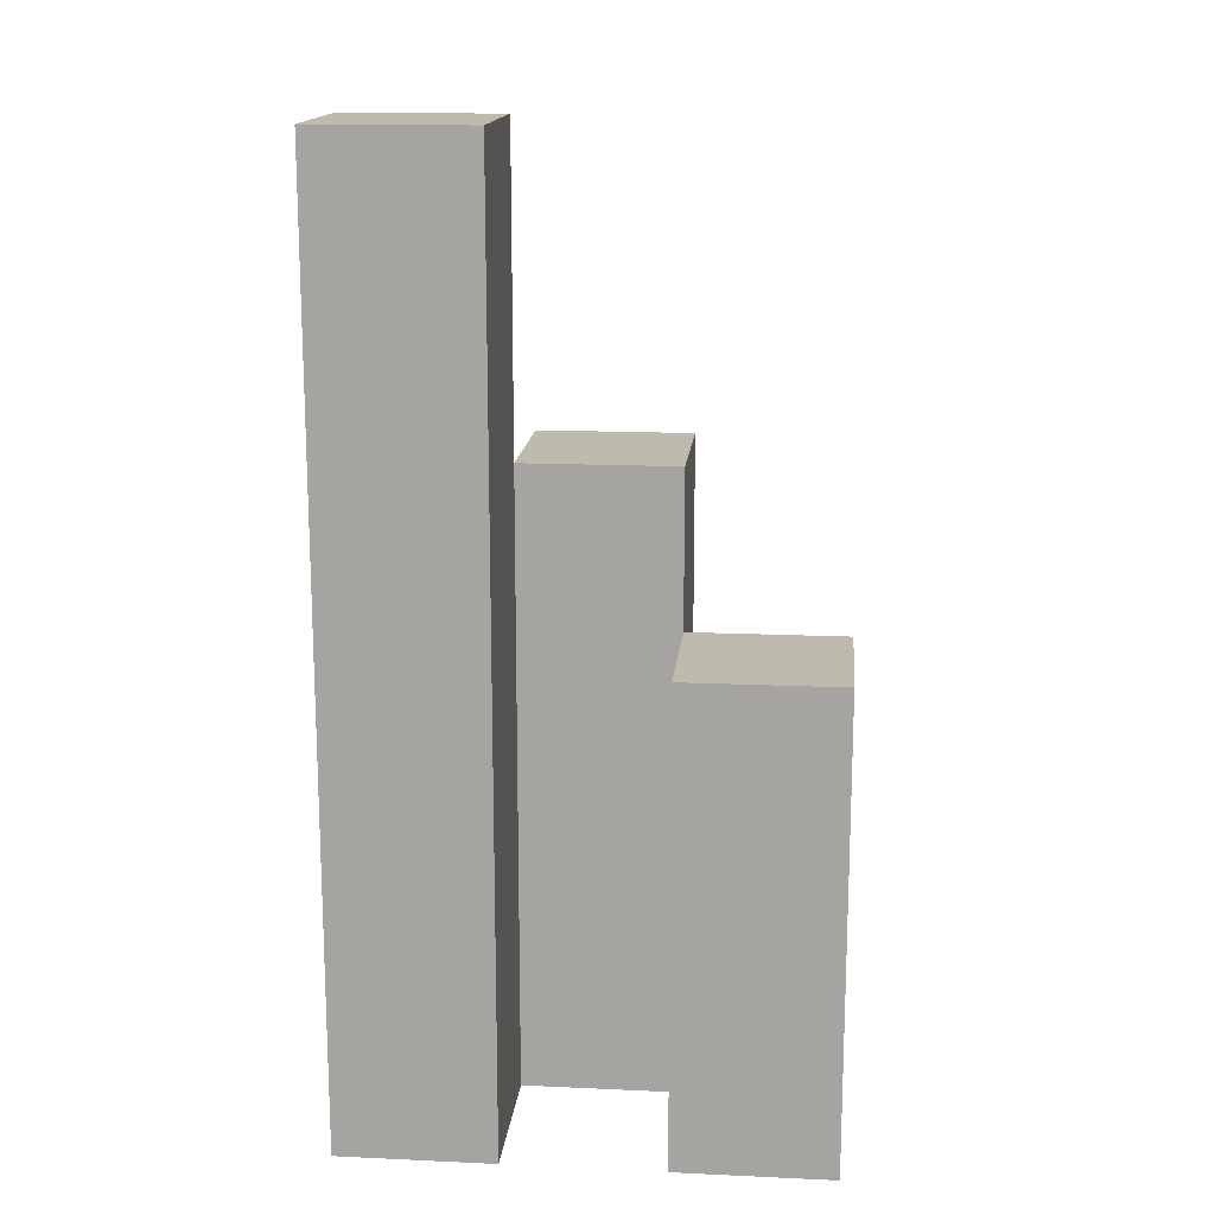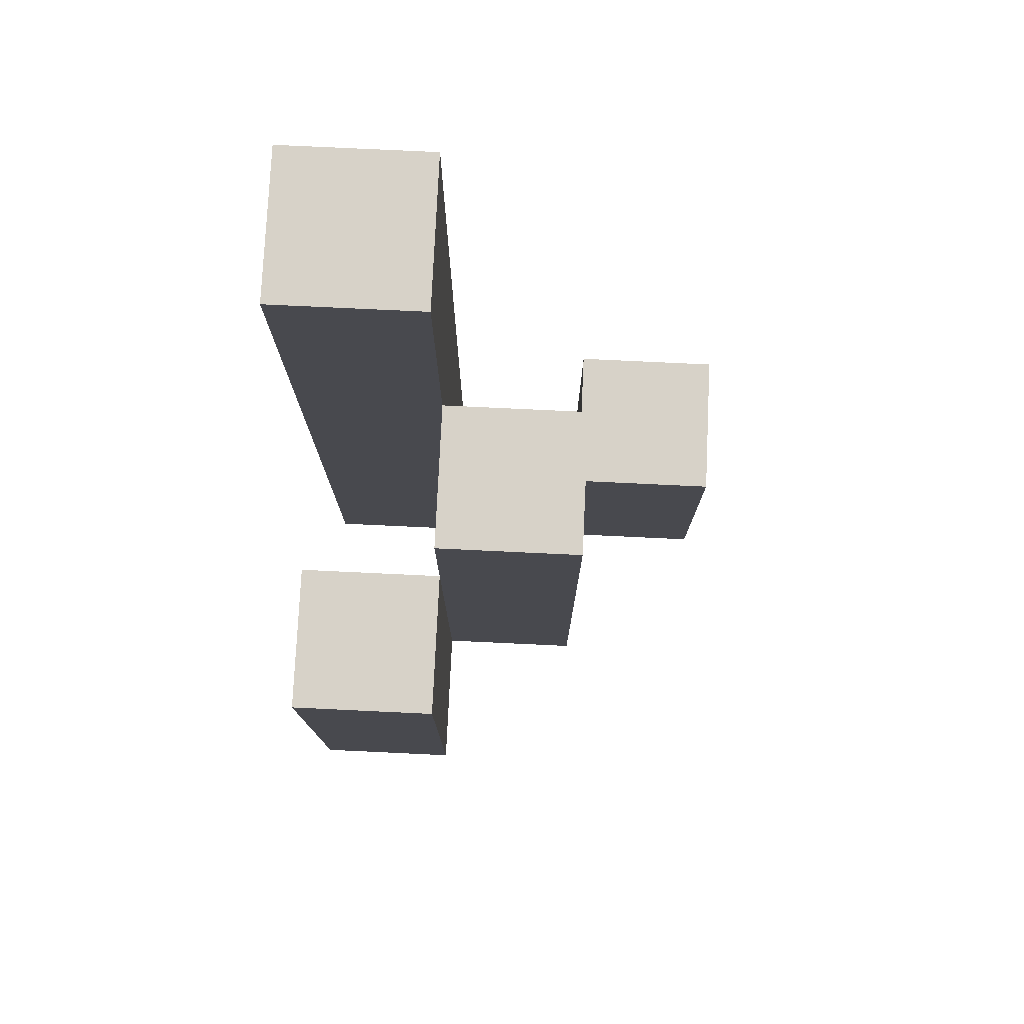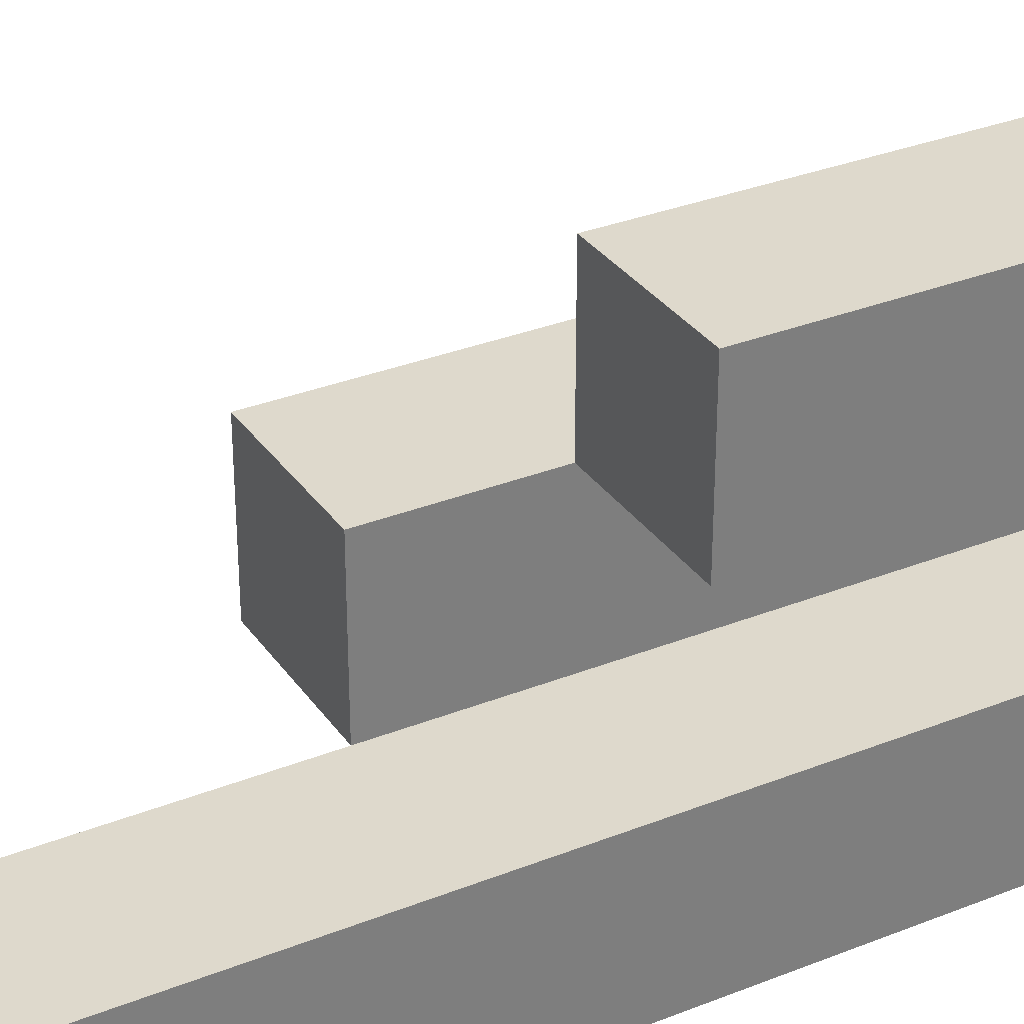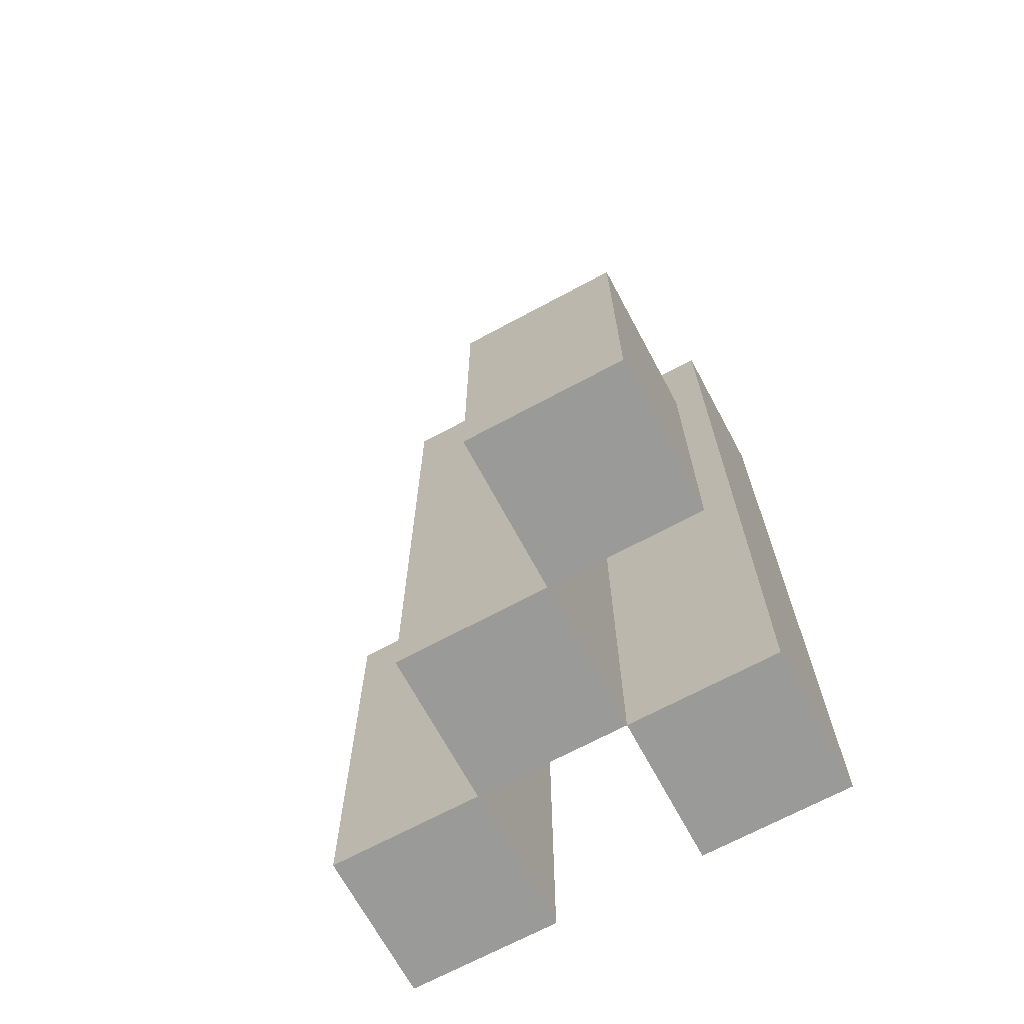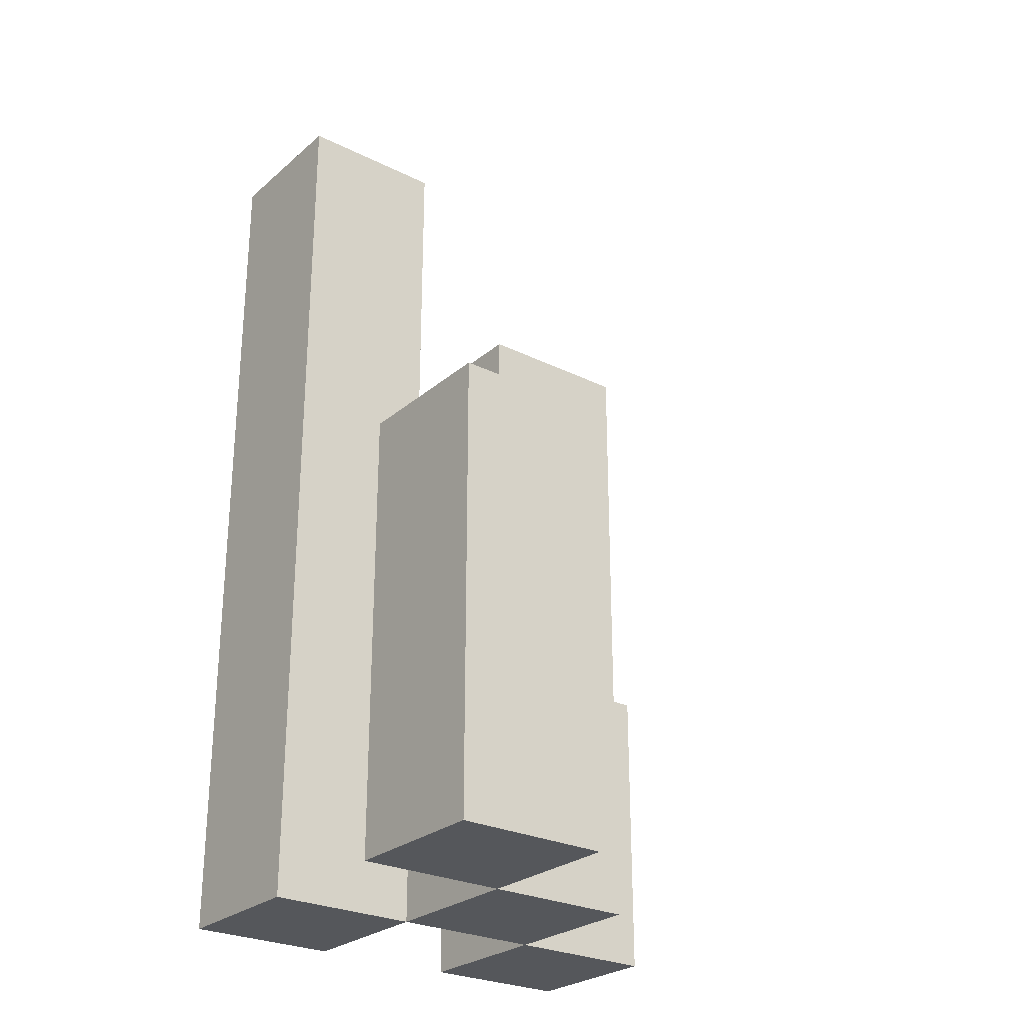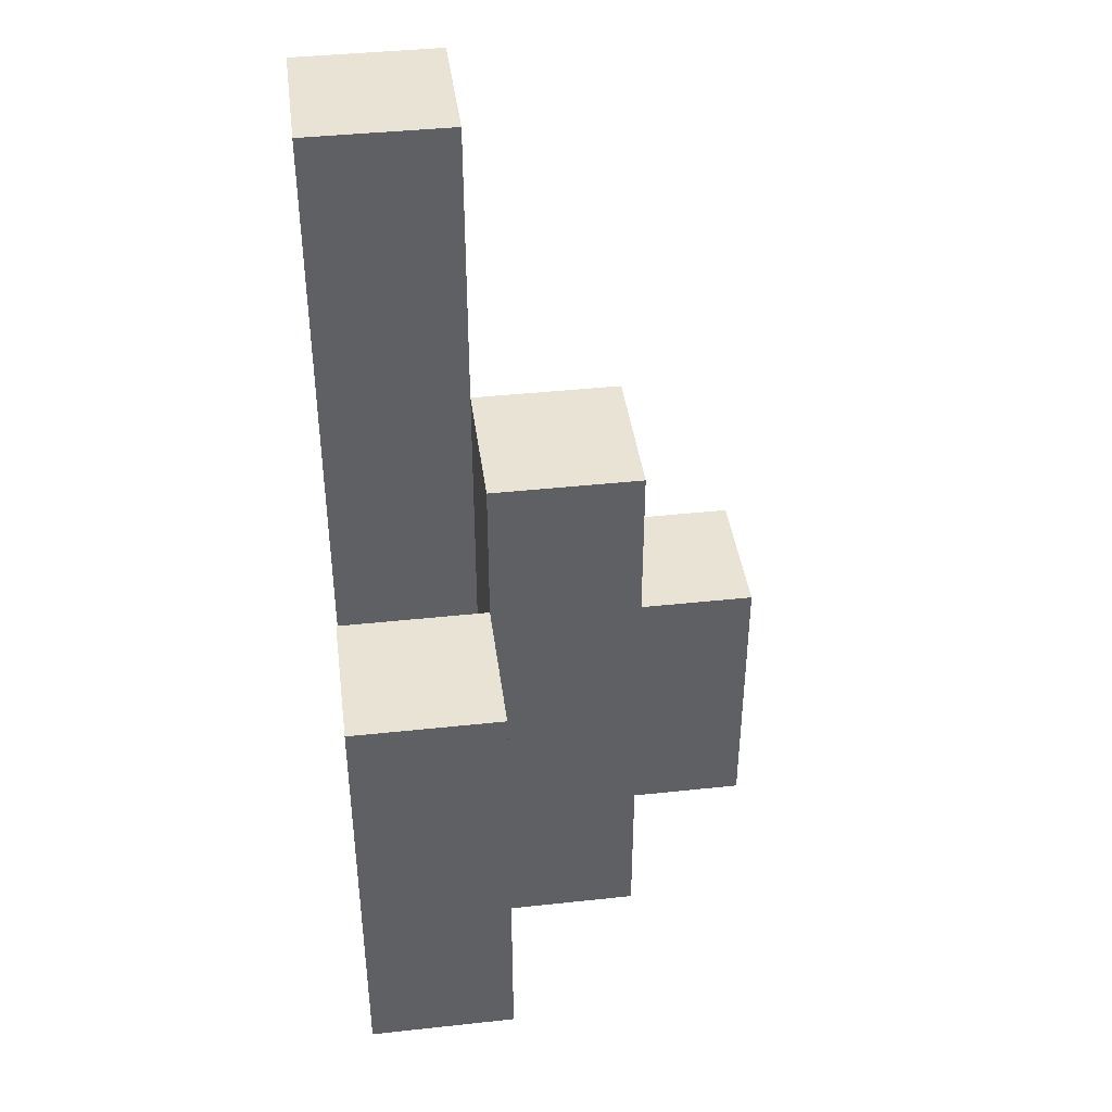
<metadata>
{"format":"obj","ext":"obj","renderer":"f3d","projection":"perspective","resolution":1024,"background":"white","views":[{"elev":15.5,"azim":-84.5,"up":"+Y"},{"elev":77.3,"azim":2.7,"up":"+Y"},{"elev":32.1,"azim":-119.1,"up":"+Z"},{"elev":-69.2,"azim":118.3,"up":"+Y"},{"elev":-26.7,"azim":-37.6,"up":"+Y"},{"elev":41.0,"azim":-7.5,"up":"+Y"}]}
</metadata>
<code>
o
v 22.8 0.9 16.5
v 22.9 0.9 16.5
v 23 0.9 16.5
v 23.1 0.9 16.5
v 23 1.1 16.5
v 23.1 1.1 16.5
v 22.8 1.5 16.5
v 22.9 1.5 16.5
v 22.9 0.9 16.6
v 23 0.9 16.6
v 23 1.1 16.6
v 22.9 1.3 16.6
v 23 1.3 16.6
v 22.8 0.9 16.7
v 22.9 0.9 16.7
v 22.8 1.2 16.7
v 22.9 1.2 16.7
v 22.8 0.9 16.6
v 22.9 0.9 16.6
v 23 0.9 16.6
v 23.1 0.9 16.6
v 23 1.1 16.6
v 23.1 1.1 16.6
v 22.9 1.3 16.6
v 22.8 1.5 16.6
v 22.9 1.5 16.6
v 22.9 0.9 16.7
v 23 0.9 16.7
v 22.9 1.2 16.7
v 22.9 1.3 16.7
v 23 1.3 16.7
v 22.8 0.9 16.8
v 22.9 0.9 16.8
v 22.8 1.2 16.8
v 22.9 1.2 16.8
v 22.8 0.9 16.5
v 22.8 1.5 16.5
v 22.8 0.9 16.6
v 22.8 1.5 16.6
v 22.8 0.9 16.7
v 22.8 1.2 16.7
v 22.8 0.9 16.8
v 22.8 1.2 16.8
v 22.9 0.9 16.6
v 22.9 1.3 16.6
v 22.9 0.9 16.7
v 22.9 1.2 16.7
v 22.9 1.3 16.7
v 23 0.9 16.5
v 23 1.1 16.5
v 23 0.9 16.6
v 23 1.1 16.6
v 22.9 0.9 16.5
v 22.9 1.5 16.5
v 22.9 0.9 16.6
v 22.9 1.3 16.6
v 22.9 1.5 16.6
v 22.9 0.9 16.7
v 22.9 1.2 16.7
v 22.9 0.9 16.8
v 22.9 1.2 16.8
v 23 0.9 16.6
v 23 1.1 16.6
v 23 1.3 16.6
v 23 0.9 16.7
v 23 1.3 16.7
v 23.1 0.9 16.5
v 23.1 1.1 16.5
v 23.1 0.9 16.6
v 23.1 1.1 16.6
v 22.8 0.9 16.5
v 22.8 0.9 16.6
v 22.8 0.9 16.7
v 22.8 0.9 16.8
v 22.9 0.9 16.5
v 22.9 0.9 16.6
v 22.9 0.9 16.7
v 22.9 0.9 16.8
v 23 0.9 16.5
v 23 0.9 16.6
v 23 0.9 16.7
v 23.1 0.9 16.5
v 23.1 0.9 16.6
v 23 1.1 16.5
v 23 1.1 16.6
v 23.1 1.1 16.5
v 23.1 1.1 16.6
v 22.8 1.2 16.7
v 22.8 1.2 16.8
v 22.9 1.2 16.7
v 22.9 1.2 16.8
v 22.9 1.3 16.6
v 22.9 1.3 16.7
v 23 1.3 16.6
v 23 1.3 16.7
v 22.8 1.5 16.5
v 22.8 1.5 16.6
v 22.9 1.5 16.5
v 22.9 1.5 16.6
f 5 4 3
f 6 4 5
f 7 2 1
f 8 2 7
f 11 10 9
f 12 11 9
f 13 11 12
f 16 15 14
f 17 15 16
f 20 21 22
f 22 21 23
f 18 19 24
f 18 24 25
f 25 24 26
f 27 28 29
f 29 28 30
f 30 28 31
f 32 33 34
f 34 33 35
f 38 37 36
f 39 37 38
f 42 41 40
f 43 41 42
f 46 45 44
f 47 45 46
f 48 45 47
f 51 50 49
f 52 50 51
f 53 54 55
f 55 54 56
f 56 54 57
f 58 59 60
f 60 59 61
f 62 63 65
f 63 64 65
f 65 64 66
f 67 68 69
f 69 68 70
f 75 72 71
f 76 72 75
f 77 74 73
f 78 74 77
f 80 77 76
f 81 77 80
f 82 80 79
f 83 80 82
f 84 85 86
f 86 85 87
f 88 89 90
f 90 89 91
f 92 93 94
f 94 93 95
f 96 97 98
f 98 97 99

</code>
